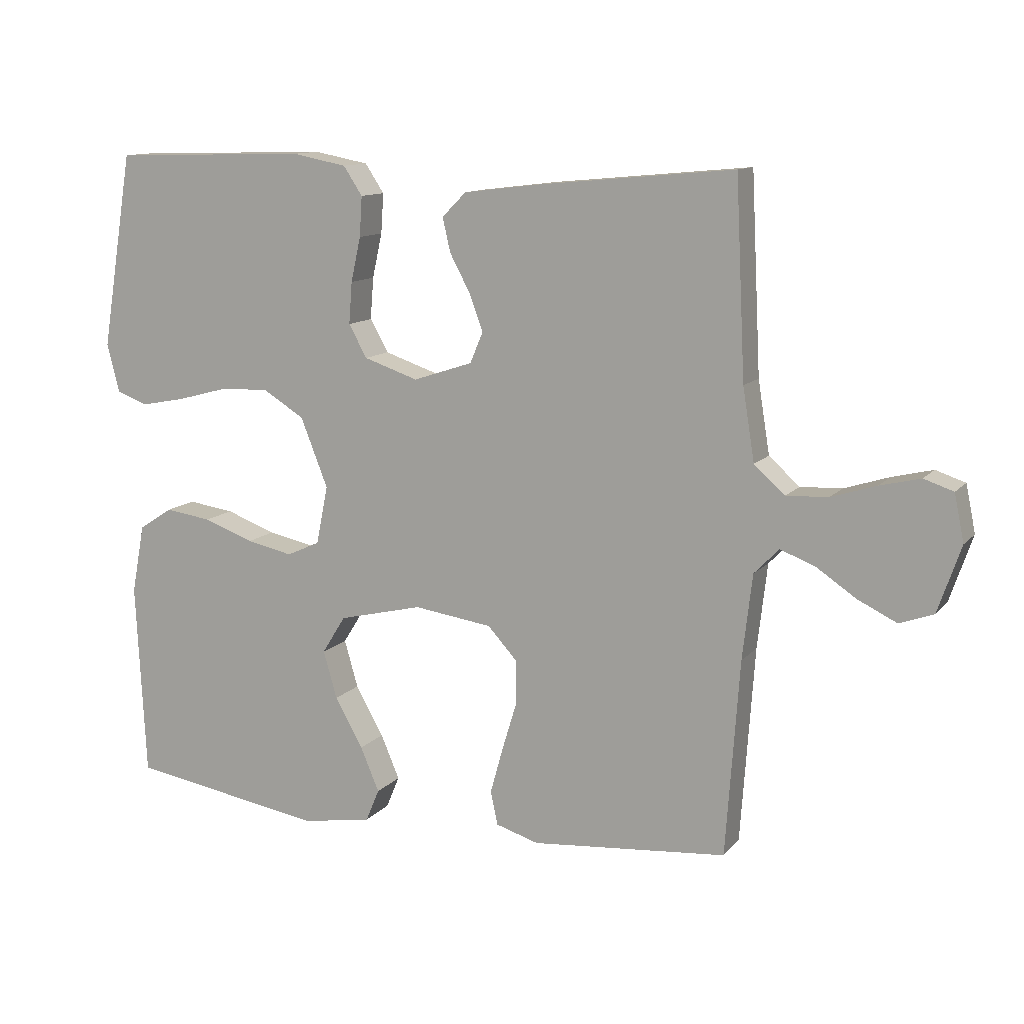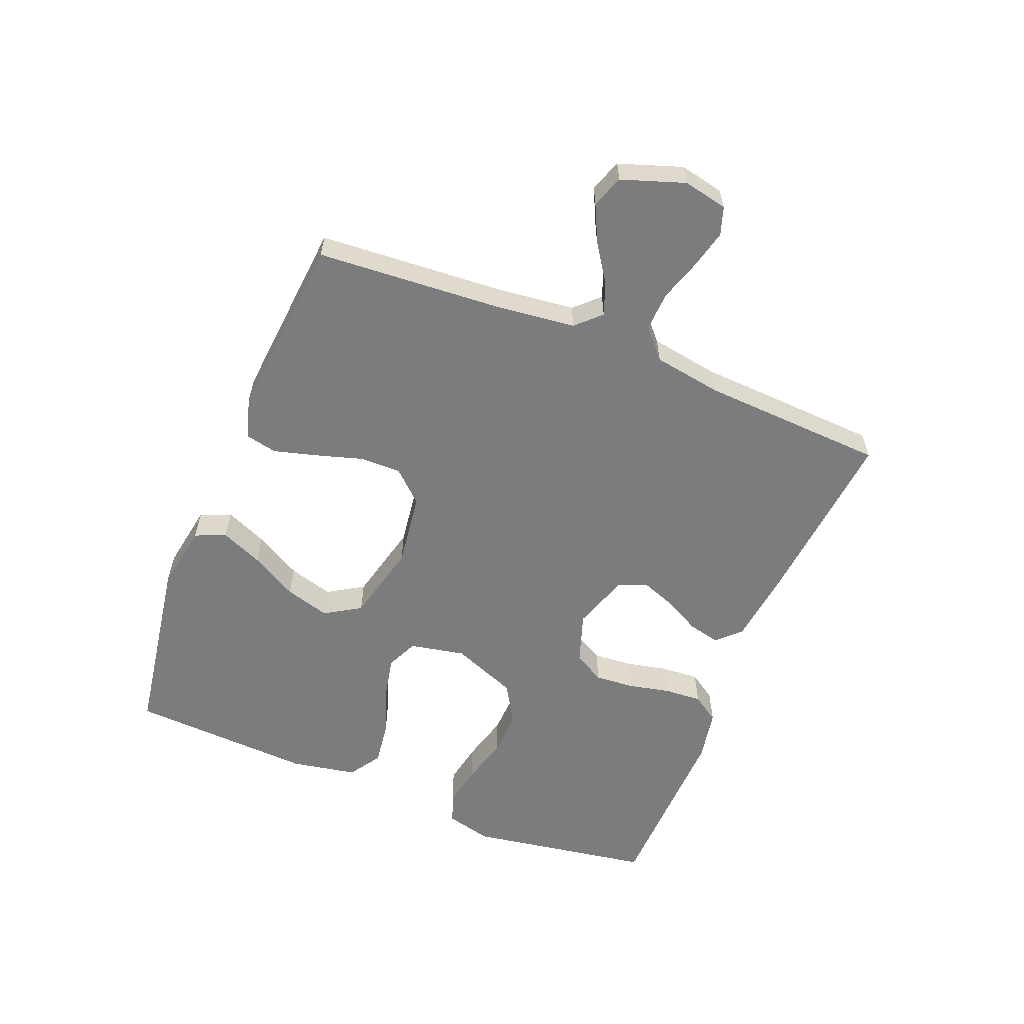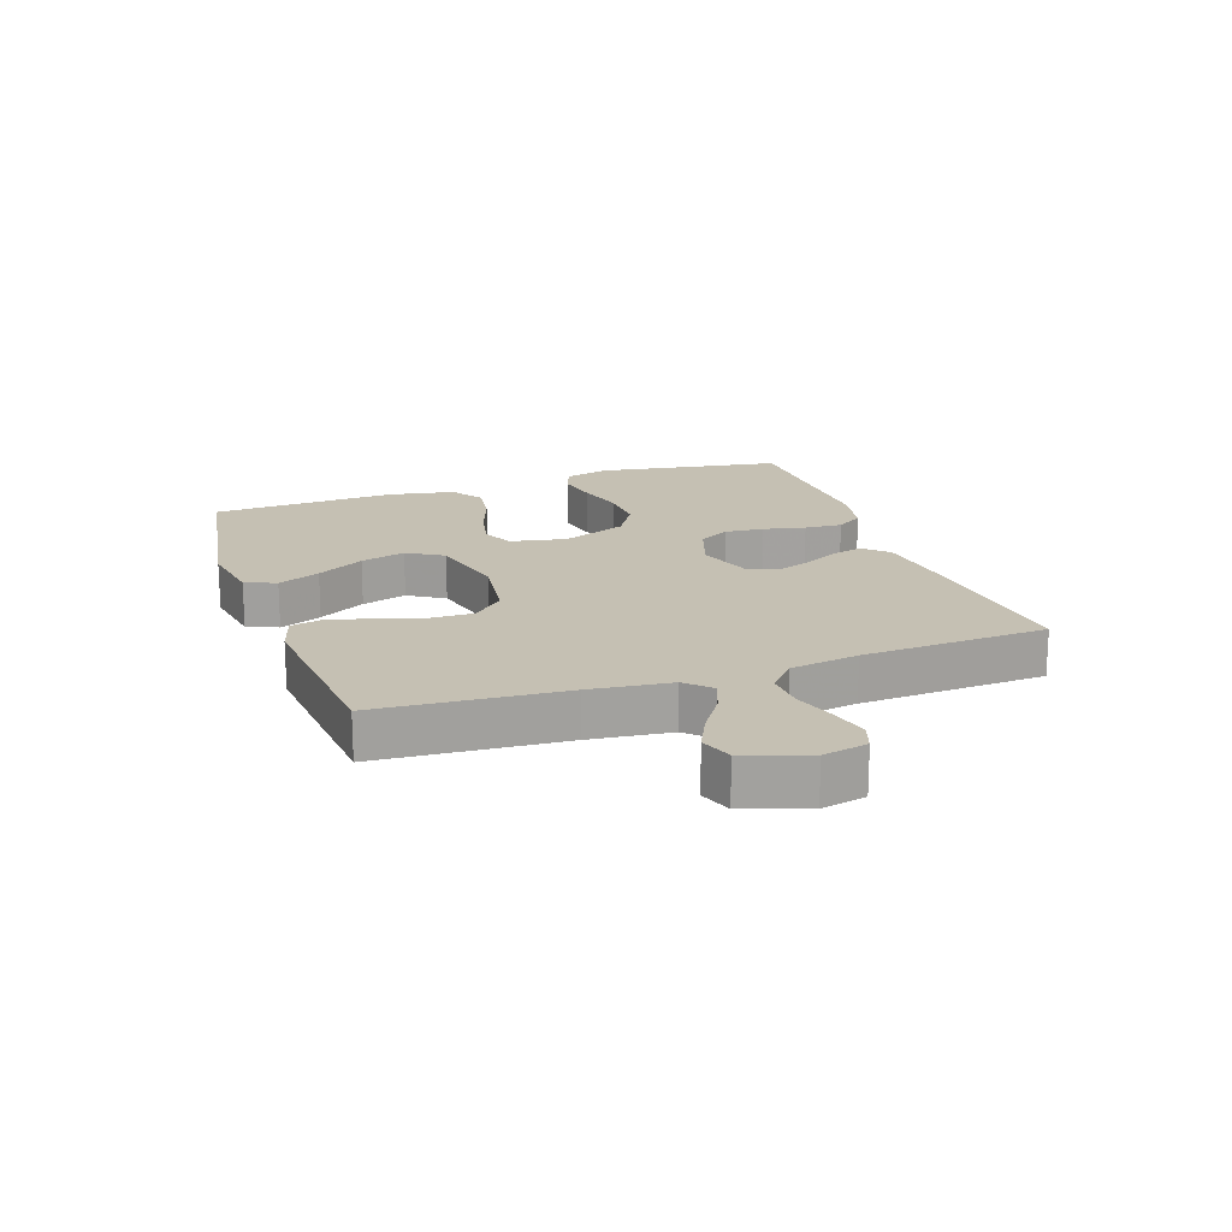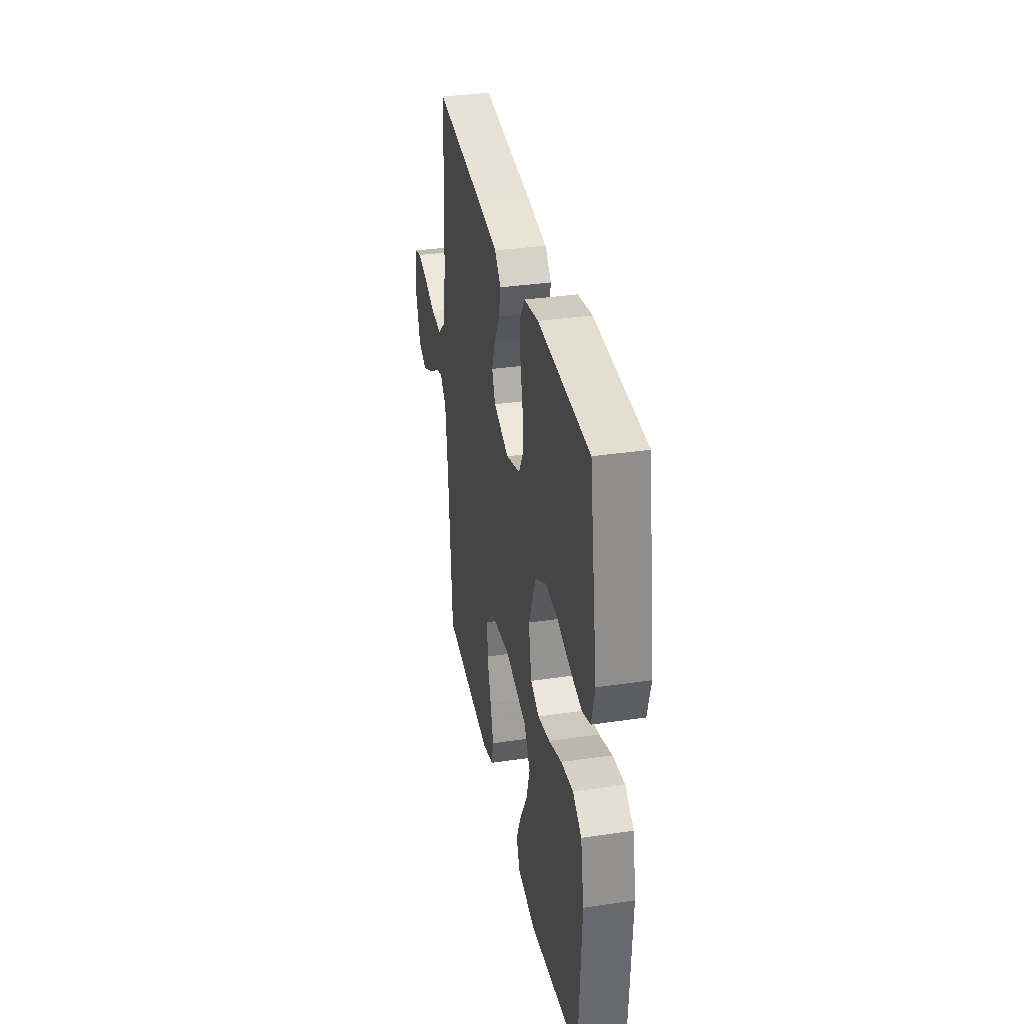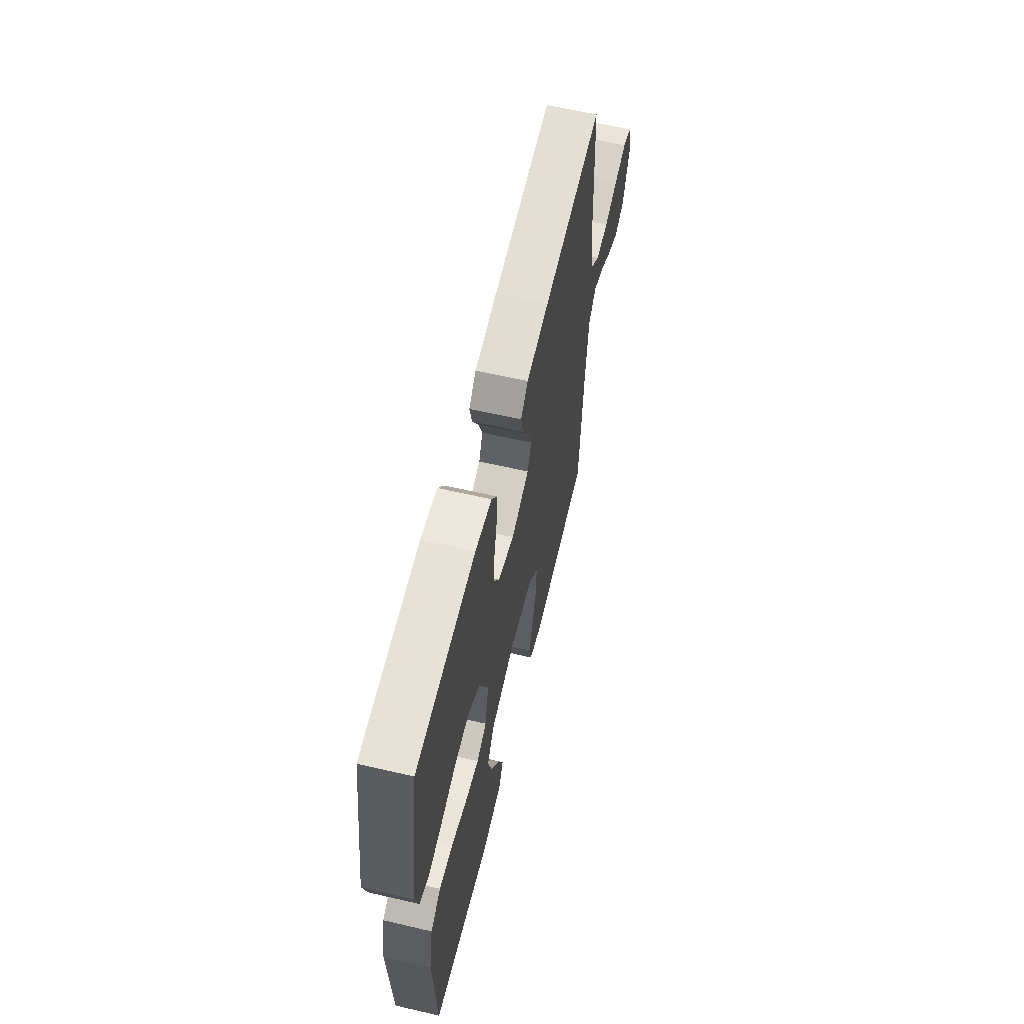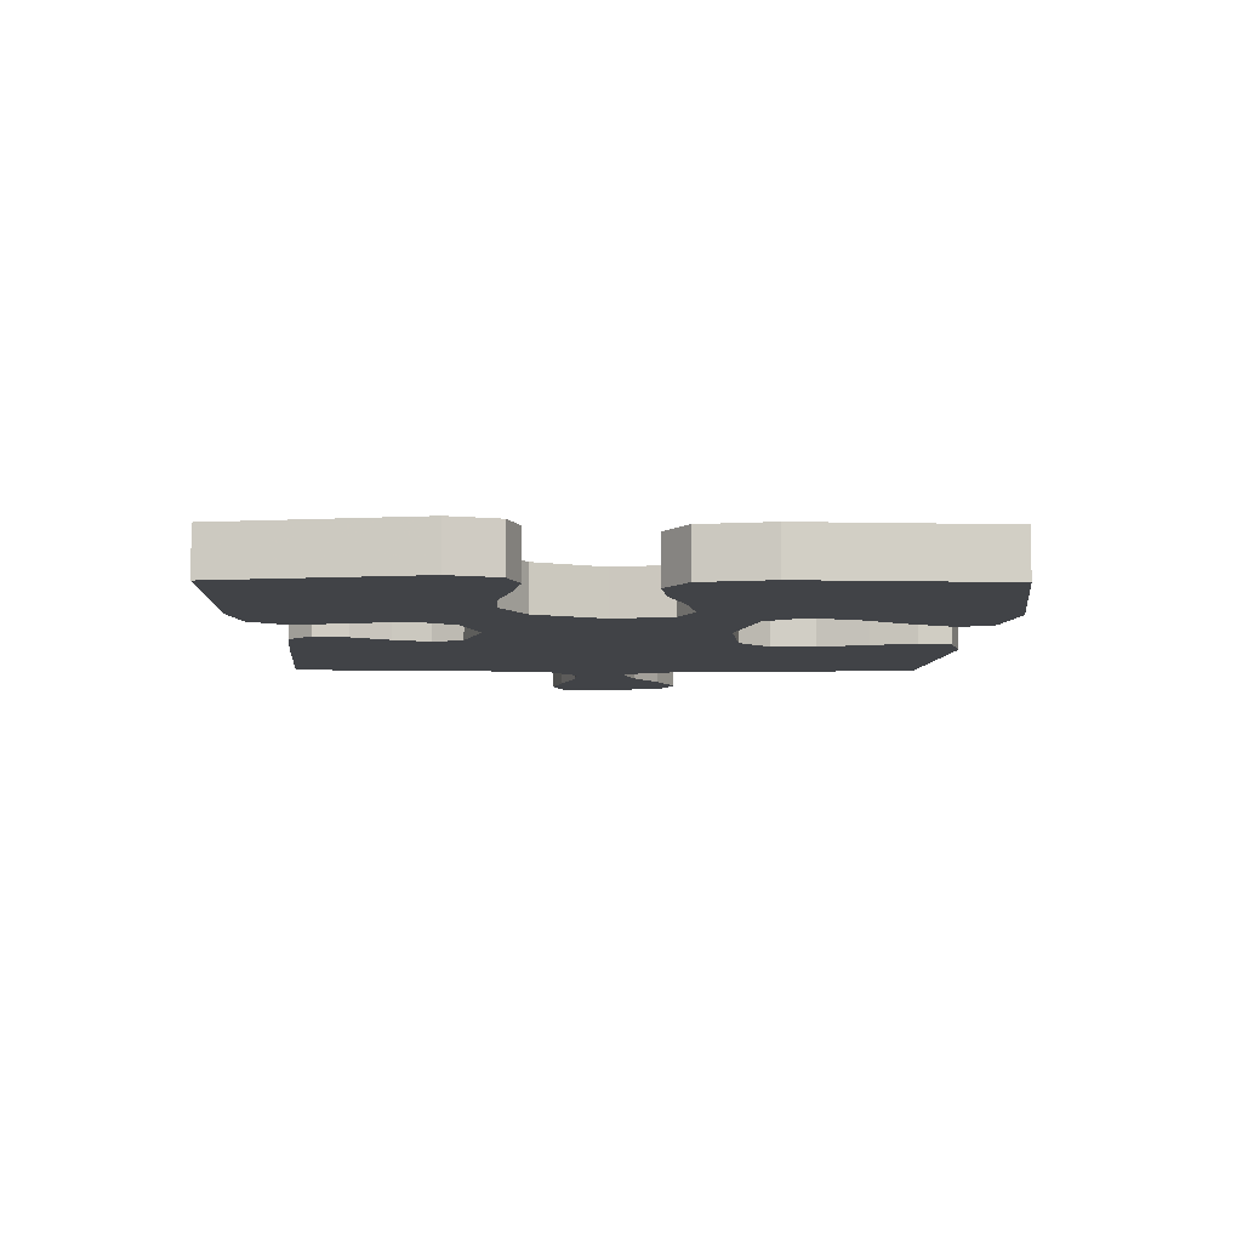
<metadata>
{"format":"obj","ext":"obj","renderer":"f3d","projection":"perspective","resolution":1024,"background":"white","views":[{"elev":11.8,"azim":-155.9,"up":"+Z"},{"elev":-58.7,"azim":-112.0,"up":"+Y"},{"elev":18.1,"azim":-109.2,"up":"+Y"},{"elev":34.8,"azim":78.8,"up":"+Z"},{"elev":61.5,"azim":103.3,"up":"+Z"},{"elev":-7.3,"azim":89.1,"up":"+Y"}]}
</metadata>
<code>
v -0.5 0.07 0.5
v -0.2 0.07 0.472
v -0.084 0.07 0.458
v -0.047 0.07 0.421
v -0.059 0.07 0.369
v -0.09 0.07 0.311
v -0.111 0.07 0.254
v -0.091 0.07 0.207
v 0 0.07 0.177
v 0.083 0.07 0.205
v 0.111 0.07 0.255
v 0.106 0.07 0.319
v 0.091 0.07 0.387
v 0.087 0.07 0.448
v 0.116 0.07 0.492
v 0.2 0.07 0.508
v 0.5 0.07 0.5
v 0.549 0.07 0.2
v 0.53 0.07 0.126
v 0.482 0.07 0.108
v 0.414 0.07 0.121
v 0.336 0.07 0.142
v 0.261 0.07 0.145
v 0.197 0.07 0.106
v 0.155 0.07 0
v 0.173 0.07 -0.09
v 0.224 0.07 -0.113
v 0.295 0.07 -0.098
v 0.372 0.07 -0.07
v 0.443 0.07 -0.06
v 0.495 0.07 -0.094
v 0.515 0.07 -0.2
v 0.5 0.07 -0.5
v 0.2 0.07 -0.549
v 0.093 0.07 -0.531
v 0.072 0.07 -0.481
v 0.101 0.07 -0.413
v 0.144 0.07 -0.337
v 0.165 0.07 -0.264
v 0.129 0.07 -0.206
v 0 0.07 -0.175
v -0.12 0.07 -0.192
v -0.166 0.07 -0.242
v -0.165 0.07 -0.31
v -0.142 0.07 -0.386
v -0.123 0.07 -0.455
v -0.134 0.07 -0.506
v -0.2 0.07 -0.526
v -0.5 0.07 -0.5
v -0.521 0.07 -0.2
v -0.536 0.07 -0.07
v -0.574 0.07 -0.031
v -0.627 0.07 -0.051
v -0.688 0.07 -0.092
v -0.748 0.07 -0.121
v -0.8 0.07 -0.102
v -0.835 0.07 0
v -0.82 0.07 0.072
v -0.775 0.07 0.087
v -0.713 0.07 0.072
v -0.644 0.07 0.05
v -0.58 0.07 0.047
v -0.533 0.07 0.089
v -0.515 0.07 0.2
v -0.5 0 0.5
v -0.2 0 0.472
v -0.084 0 0.458
v -0.047 0 0.421
v -0.059 0 0.369
v -0.09 0 0.311
v -0.111 0 0.254
v -0.091 0 0.207
v 0 0 0.177
v 0.083 0 0.205
v 0.111 0 0.255
v 0.106 0 0.319
v 0.091 0 0.387
v 0.087 0 0.448
v 0.116 0 0.492
v 0.2 0 0.508
v 0.5 0 0.5
v 0.549 0 0.2
v 0.53 0 0.126
v 0.482 0 0.108
v 0.414 0 0.121
v 0.336 0 0.142
v 0.261 0 0.145
v 0.197 0 0.106
v 0.155 0 0
v 0.173 0 -0.09
v 0.224 0 -0.113
v 0.295 0 -0.098
v 0.372 0 -0.07
v 0.443 0 -0.06
v 0.495 0 -0.094
v 0.515 0 -0.2
v 0.5 0 -0.5
v 0.2 0 -0.549
v 0.093 0 -0.531
v 0.072 0 -0.481
v 0.101 0 -0.413
v 0.144 0 -0.337
v 0.165 0 -0.264
v 0.129 0 -0.206
v 0 0 -0.175
v -0.12 0 -0.192
v -0.166 0 -0.242
v -0.165 0 -0.31
v -0.142 0 -0.386
v -0.123 0 -0.455
v -0.134 0 -0.506
v -0.2 0 -0.526
v -0.5 0 -0.5
v -0.521 0 -0.2
v -0.536 0 -0.07
v -0.574 0 -0.031
v -0.627 0 -0.051
v -0.688 0 -0.092
v -0.748 0 -0.121
v -0.8 0 -0.102
v -0.835 0 0
v -0.82 0 0.072
v -0.775 0 0.087
v -0.713 0 0.072
v -0.644 0 0.05
v -0.58 0 0.047
v -0.533 0 0.089
v -0.515 0 0.2
f 58 59 60 61
f 56 57 58 61
f 56 61 62
f 53 54 55 56
f 52 53 56 62
f 51 52 62 63
f 47 48 49 50
f 44 45 46 47
f 44 47 50 51
f 35 36 37 38
f 35 38 39
f 34 35 39
f 33 34 39
f 32 33 39 40
f 28 29 30 31
f 27 28 31 32
f 19 20 21 22
f 17 18 19 22
f 17 22 23
f 16 17 23 24
f 12 13 14 15
f 11 12 15 16
f 3 4 5 6
f 3 6 7
f 64 1 2 3
f 64 3 7
f 63 64 7 8
f 43 44 51 63
f 42 43 63 8
f 41 42 8 9
f 27 32 40 41
f 26 27 41
f 25 26 41 9
f 11 16 24 25
f 10 11 25
f 9 10 25
f 125 124 123 122
f 125 122 121 120
f 126 125 120
f 120 119 118 117
f 126 120 117 116
f 127 126 116 115
f 114 113 112 111
f 111 110 109 108
f 115 114 111 108
f 102 101 100 99
f 103 102 99
f 103 99 98
f 103 98 97
f 104 103 97 96
f 95 94 93 92
f 96 95 92 91
f 86 85 84 83
f 86 83 82 81
f 87 86 81
f 88 87 81 80
f 79 78 77 76
f 80 79 76 75
f 70 69 68 67
f 71 70 67
f 67 66 65 128
f 71 67 128
f 72 71 128 127
f 127 115 108 107
f 72 127 107 106
f 73 72 106 105
f 105 104 96 91
f 105 91 90
f 73 105 90 89
f 89 88 80 75
f 89 75 74
f 89 74 73
f 1 65 66 2
f 2 66 67 3
f 3 67 68 4
f 4 68 69 5
f 5 69 70 6
f 6 70 71 7
f 7 71 72 8
f 8 72 73 9
f 9 73 74 10
f 10 74 75 11
f 11 75 76 12
f 12 76 77 13
f 13 77 78 14
f 14 78 79 15
f 15 79 80 16
f 16 80 81 17
f 17 81 82 18
f 18 82 83 19
f 19 83 84 20
f 20 84 85 21
f 21 85 86 22
f 22 86 87 23
f 23 87 88 24
f 24 88 89 25
f 25 89 90 26
f 26 90 91 27
f 27 91 92 28
f 28 92 93 29
f 29 93 94 30
f 30 94 95 31
f 31 95 96 32
f 32 96 97 33
f 33 97 98 34
f 34 98 99 35
f 35 99 100 36
f 36 100 101 37
f 37 101 102 38
f 38 102 103 39
f 39 103 104 40
f 40 104 105 41
f 41 105 106 42
f 42 106 107 43
f 43 107 108 44
f 44 108 109 45
f 45 109 110 46
f 46 110 111 47
f 47 111 112 48
f 48 112 113 49
f 49 113 114 50
f 50 114 115 51
f 51 115 116 52
f 52 116 117 53
f 53 117 118 54
f 54 118 119 55
f 55 119 120 56
f 56 120 121 57
f 57 121 122 58
f 58 122 123 59
f 59 123 124 60
f 60 124 125 61
f 61 125 126 62
f 62 126 127 63
f 63 127 128 64
f 64 128 65 1

</code>
